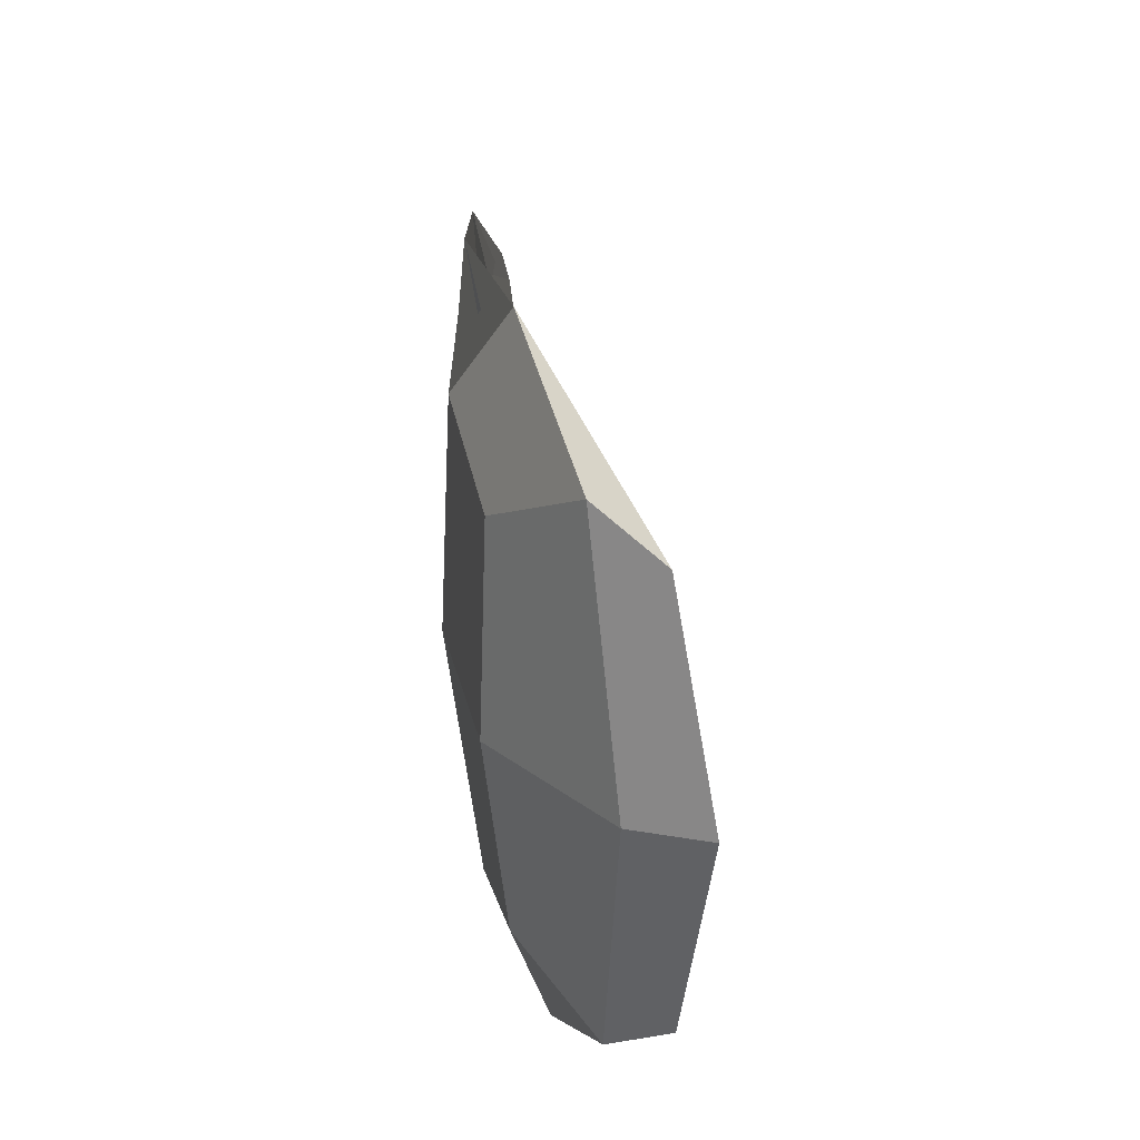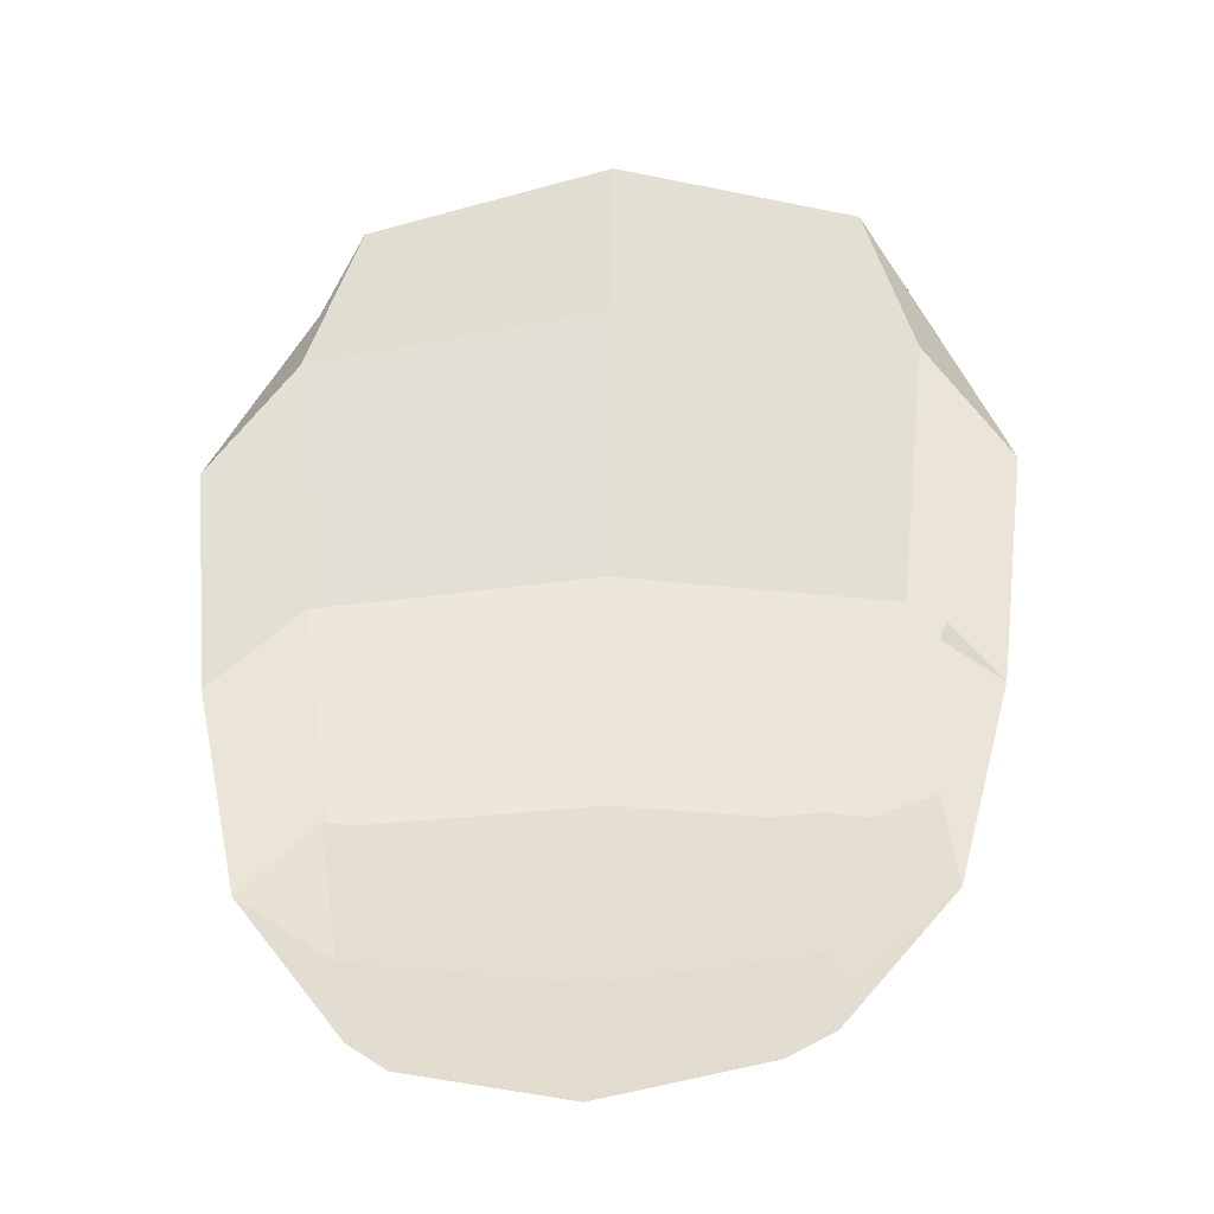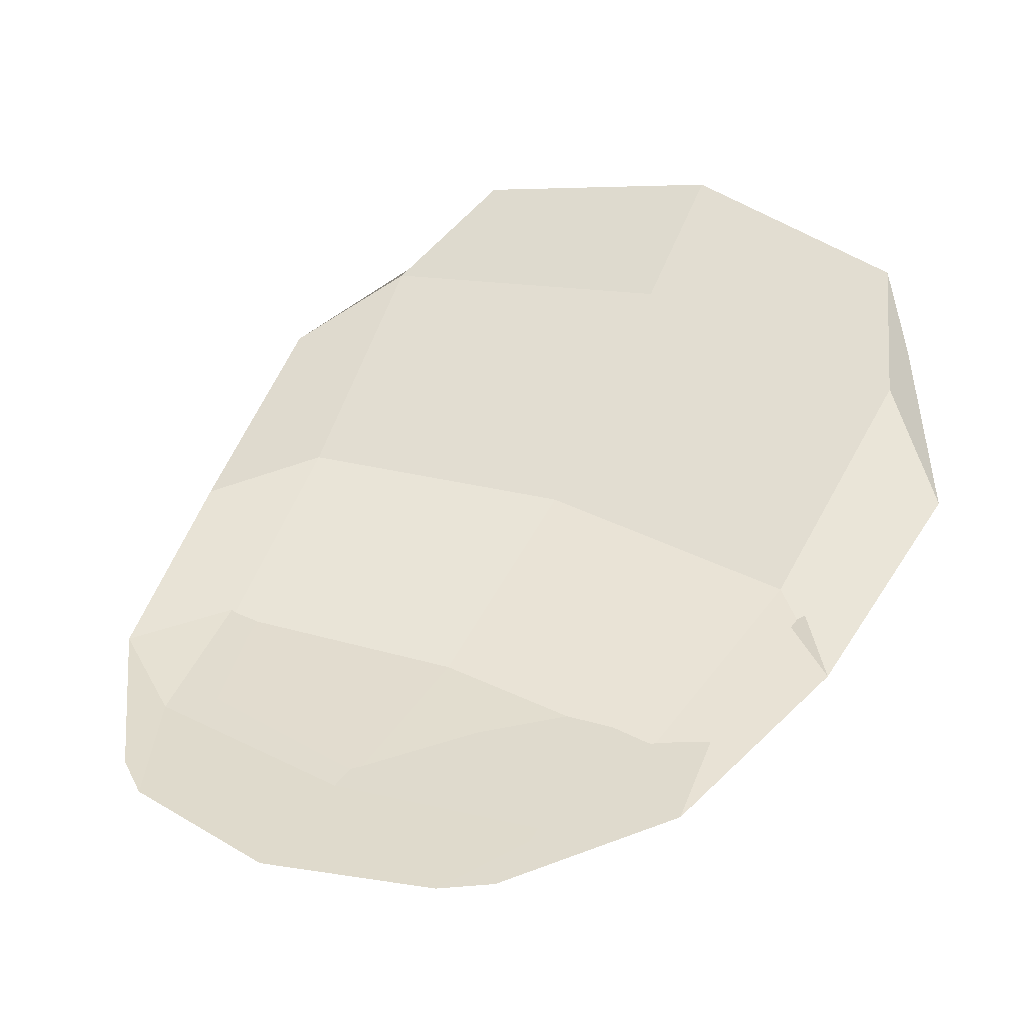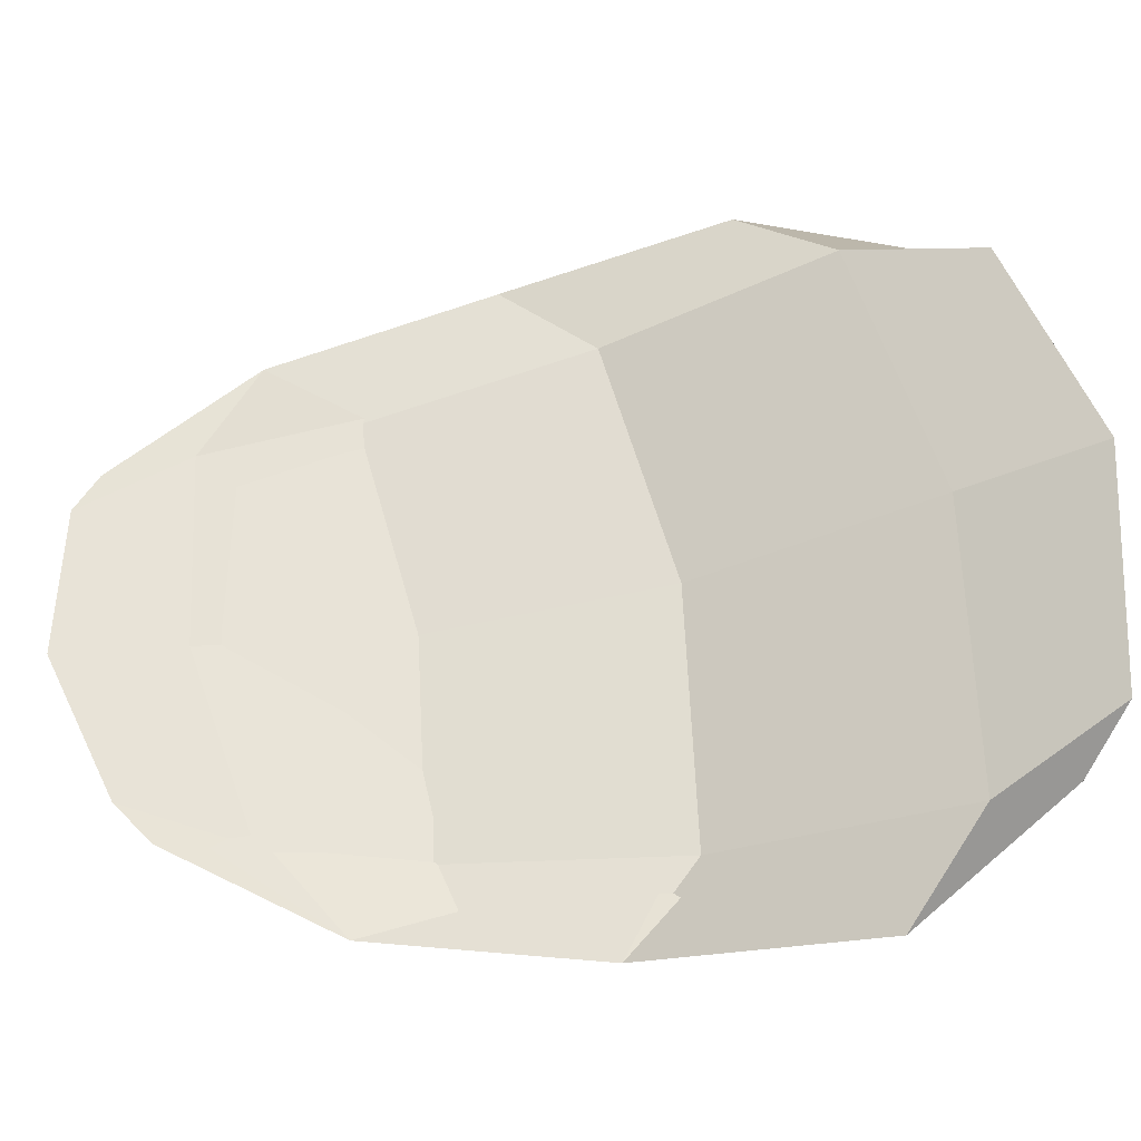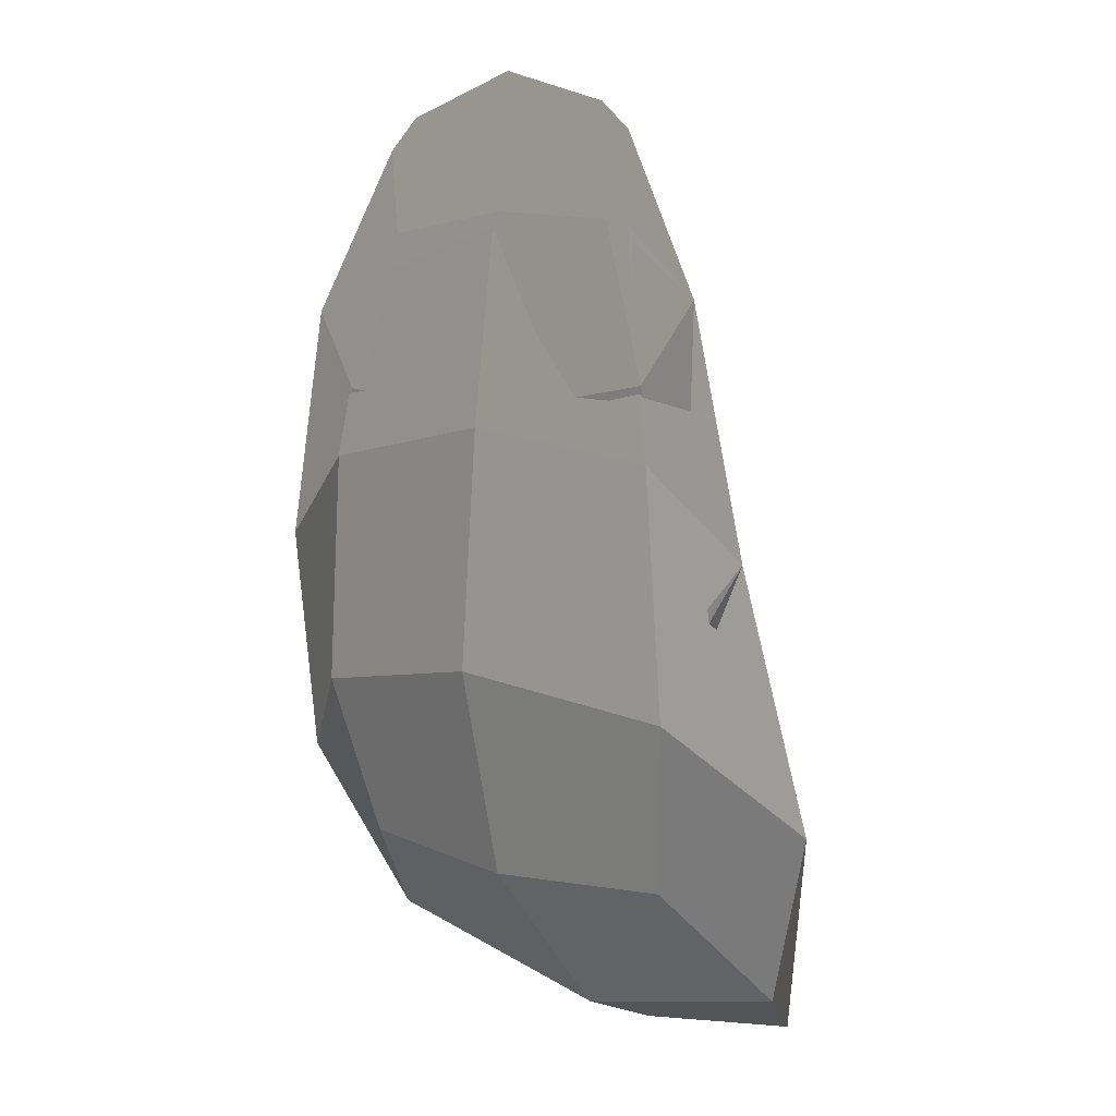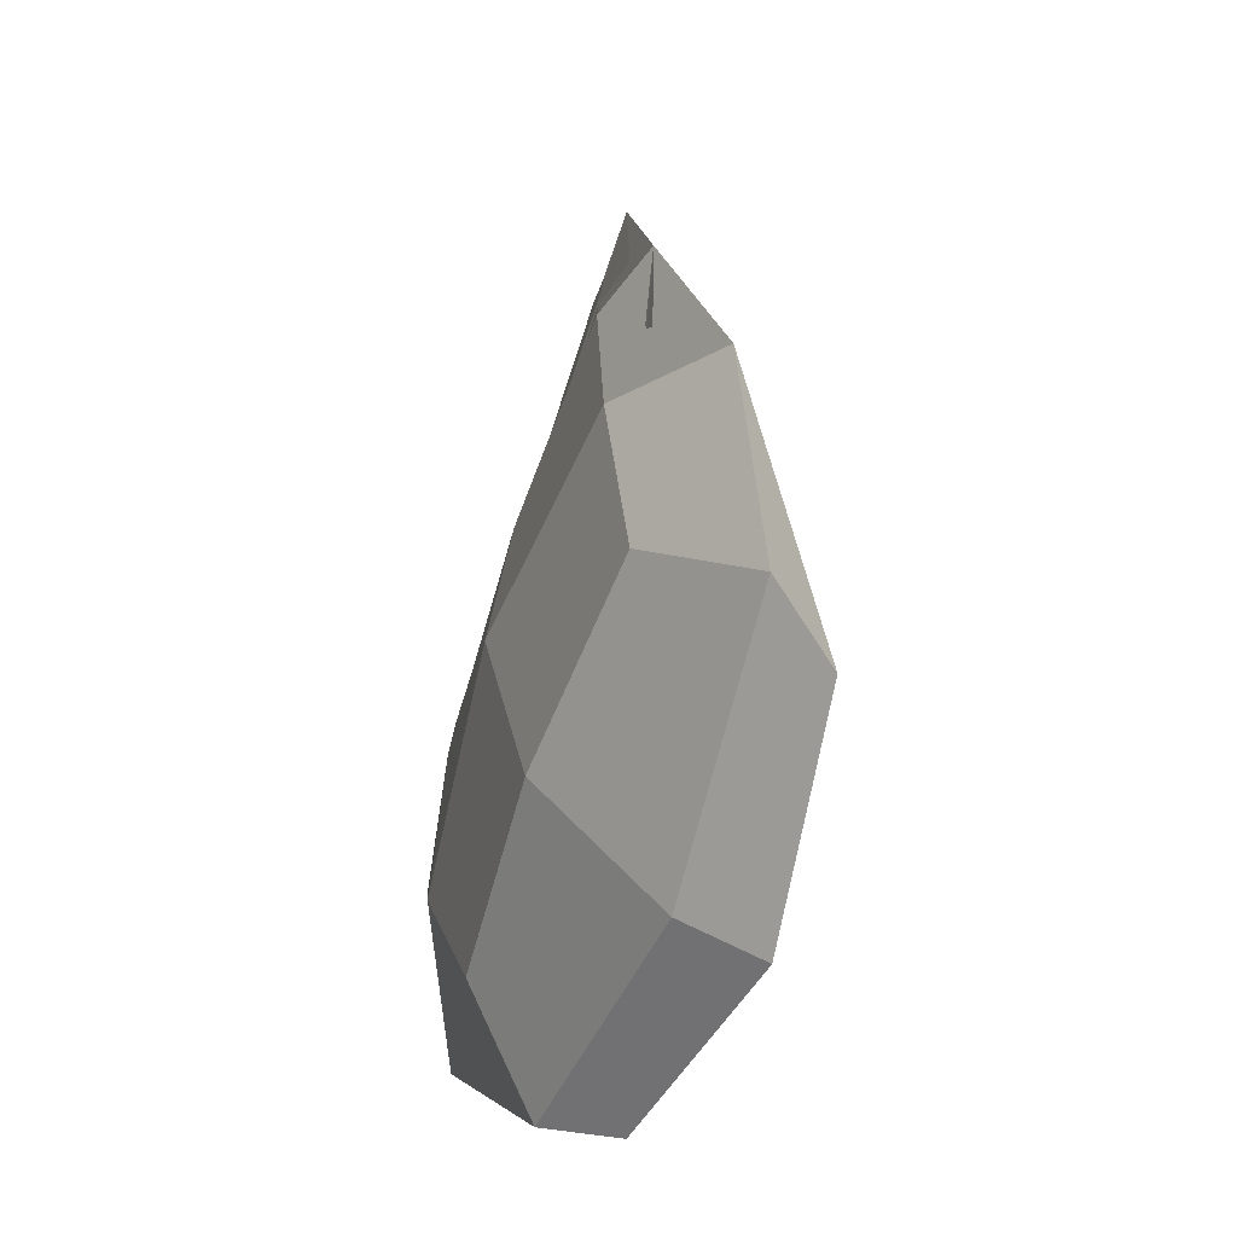
<metadata>
{"format":"obj","ext":"obj","renderer":"f3d","projection":"perspective","resolution":1024,"background":"white","views":[{"elev":-61.8,"azim":93.0,"up":"+Z"},{"elev":42.7,"azim":0.5,"up":"+Y"},{"elev":39.0,"azim":26.0,"up":"+Y"},{"elev":64.0,"azim":81.4,"up":"+Y"},{"elev":2.4,"azim":50.3,"up":"+Z"},{"elev":-61.6,"azim":72.4,"up":"+Z"}]}
</metadata>
<code>
o fl
v -0.4311 -0.02461 1.273
v 0.3512 -0.03091 1.231
v -0.4531 -0.07116 0.9609
v 0.4163 -0.07518 0.934
v -0.6576 -0.1262 0.3573
v 0.6191 -0.1247 0.3343
v -0.71 -0.04857 -0.08999
v 0.6856 -0.0376 -0.1151
v -0.5767 -0.04754 -0.6844
v 0.5602 -0.02911 -0.7089
v -0.6212 0.3393 -1.043
v 0.607 0.3697 -1.086
v -0.5248 -0.03653 1.193
v -0.04458 -0.01248 1.355
v 0.4642 -0.04331 1.148
v -0.01603 -0.06736 0.9864
v -0.9343 -0.08856 0.1382
v -0.02061 -0.1409 0.4299
v 0.9029 -0.08001 0.1051
v -0.01085 -0.02763 -0.1866
v 0.4954 -0.07316 0.9141
v -0.5615 -0.06721 0.9583
v 0.5863 -0.1122 0.5228
v -0.6145 -0.1108 0.5445
v -0.7374 0.1677 -0.9323
v -0.008018 -0.07831 -0.7286
v 0.723 0.2 -0.9766
v -0.006457 0.446 -1.18
v 0.7439 0.22 -0.7527
v 0.6672 -0.1199 -0.283
v -0.6892 -0.1318 -0.2647
v -0.7626 0.1892 -0.7068
v -0.03269 -0.01781 1.319
v 0.9768 0.05694 -0.5315
v -0.037 -0.06142 1.019
v 0.751 -0.09238 0.7189
v -0.7984 -0.08722 0.7649
v -0.01039 -0.1182 0.4653
v -0.006331 0.2379 -1.109
v -0.997 0.02692 -0.4867
v -0.00895 0.2742 -0.8231
v -0.01128 -0.1904 -0.1951
f 1 13 33 14
f 13 3 16 33
f 33 16 4 15
f 14 33 15 2
f 6 19 34 30
f 19 8 29 34
f 34 29 12 27
f 30 34 27 10
f 1 14 35 22
f 14 2 21 35
f 35 21 6 18
f 22 35 18 5
f 2 15 36 21
f 15 4 23 36
f 36 23 8 19
f 21 36 19 6
f 3 13 37 24
f 13 1 22 37
f 37 22 5 17
f 24 37 17 7
f 4 16 38 23
f 16 3 24 38
f 38 24 7 20
f 23 38 20 8
f 9 26 39 25
f 26 10 27 39
f 39 27 12 28
f 25 39 28 11
f 7 17 40 32
f 17 5 31 40
f 40 31 9 25
f 32 40 25 11
f 8 20 41 29
f 20 7 32 41
f 41 32 11 28
f 29 41 28 12
f 5 18 42 31
f 18 6 30 42
f 42 30 10 26
f 31 42 26 9

</code>
